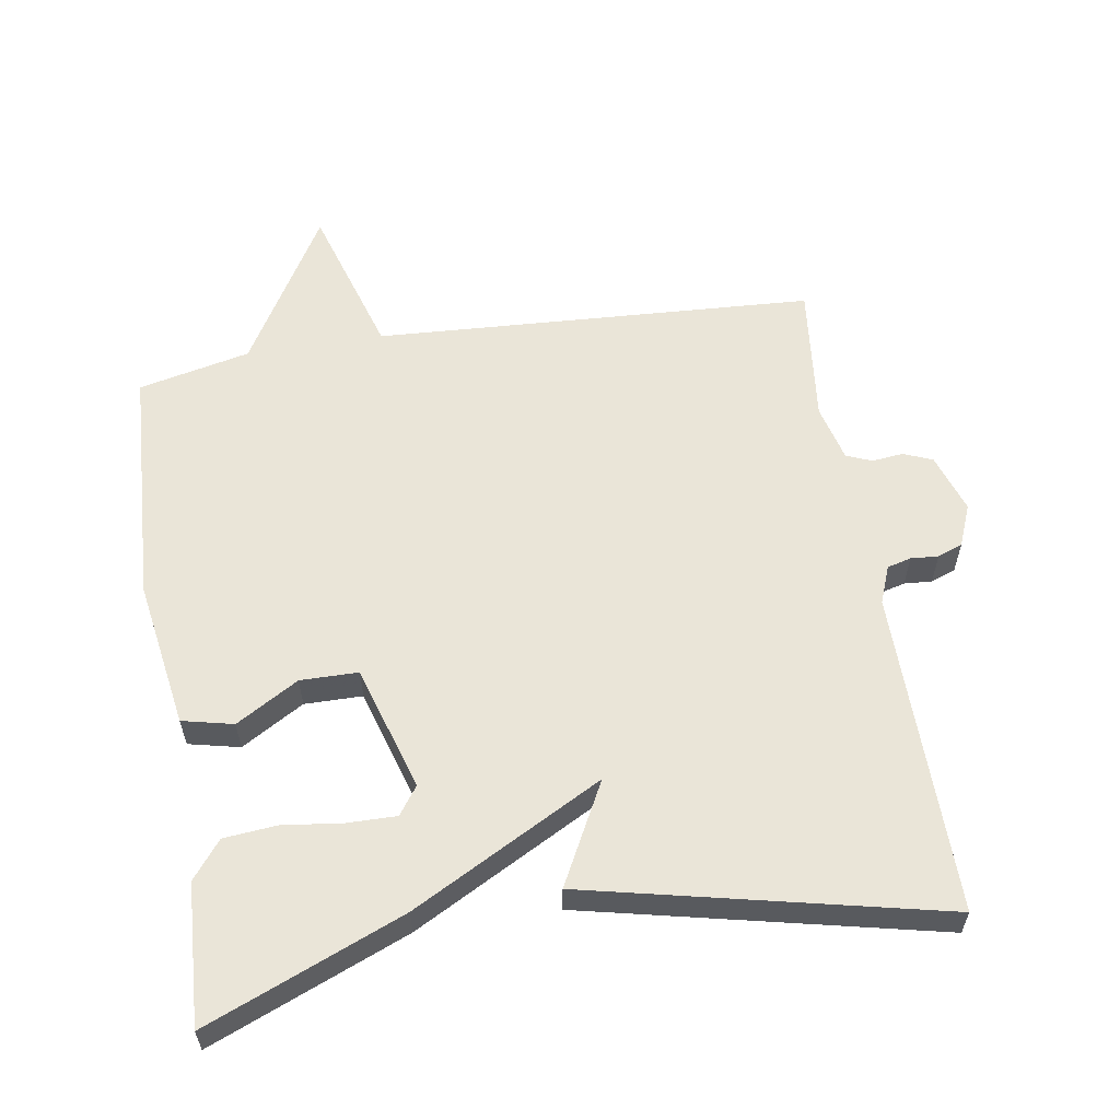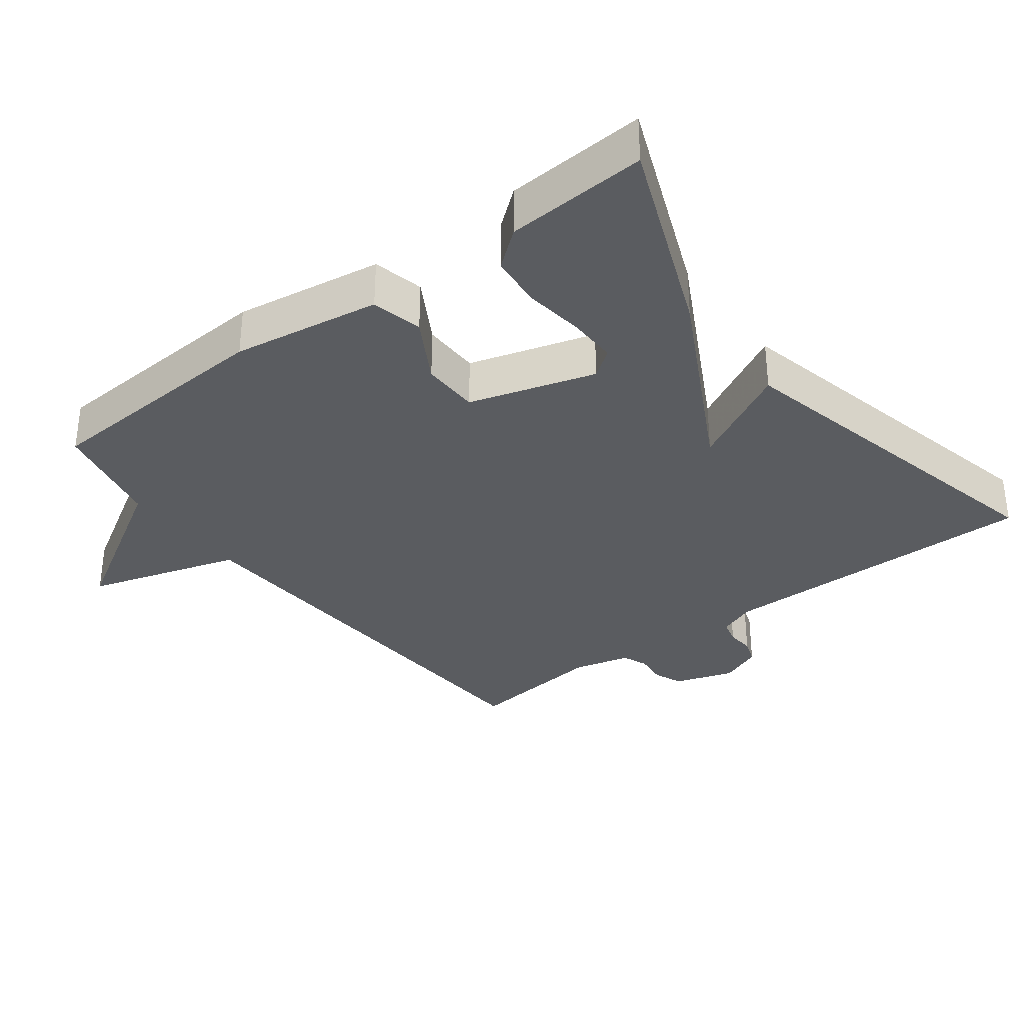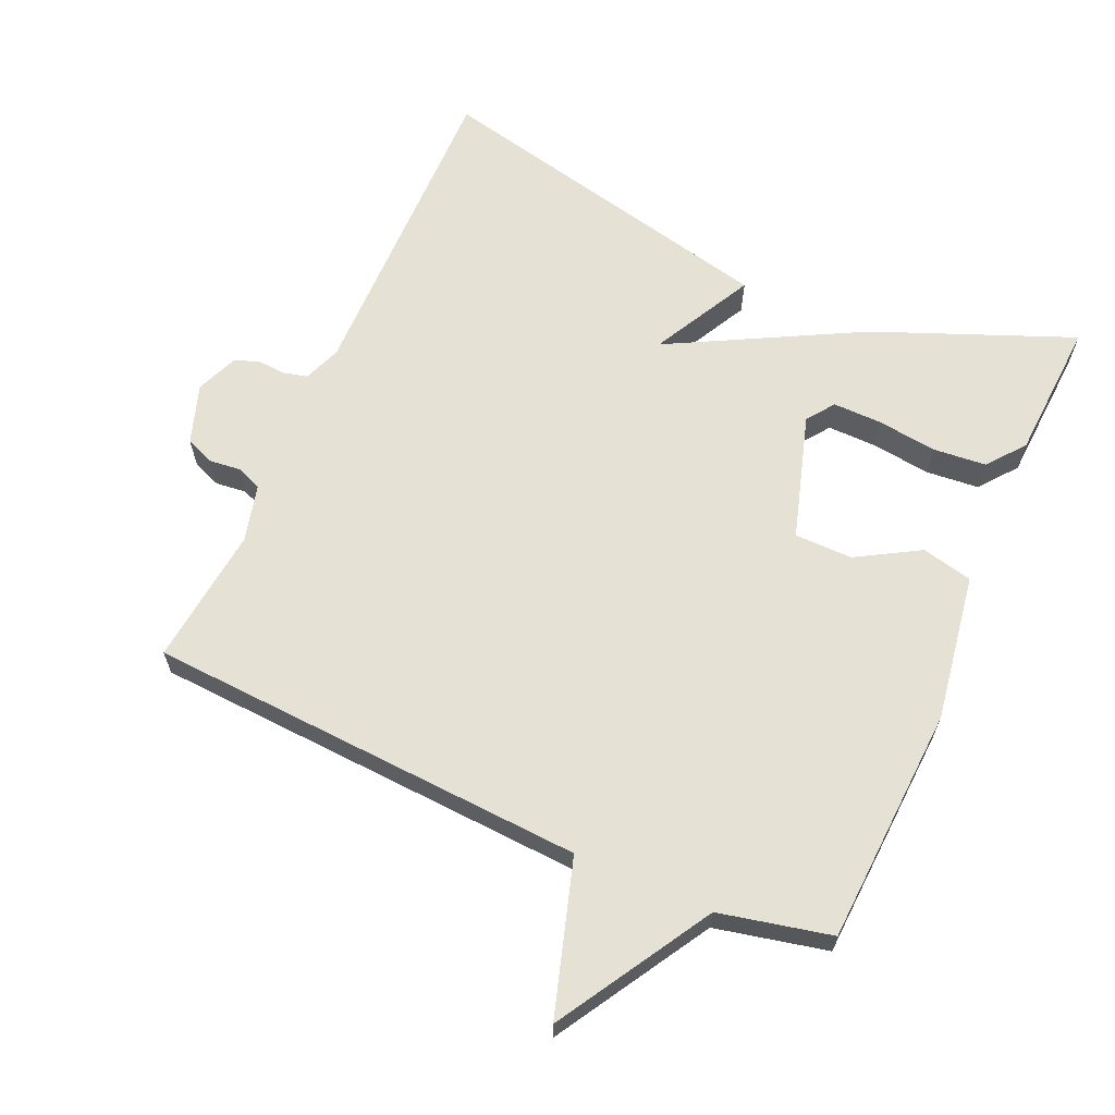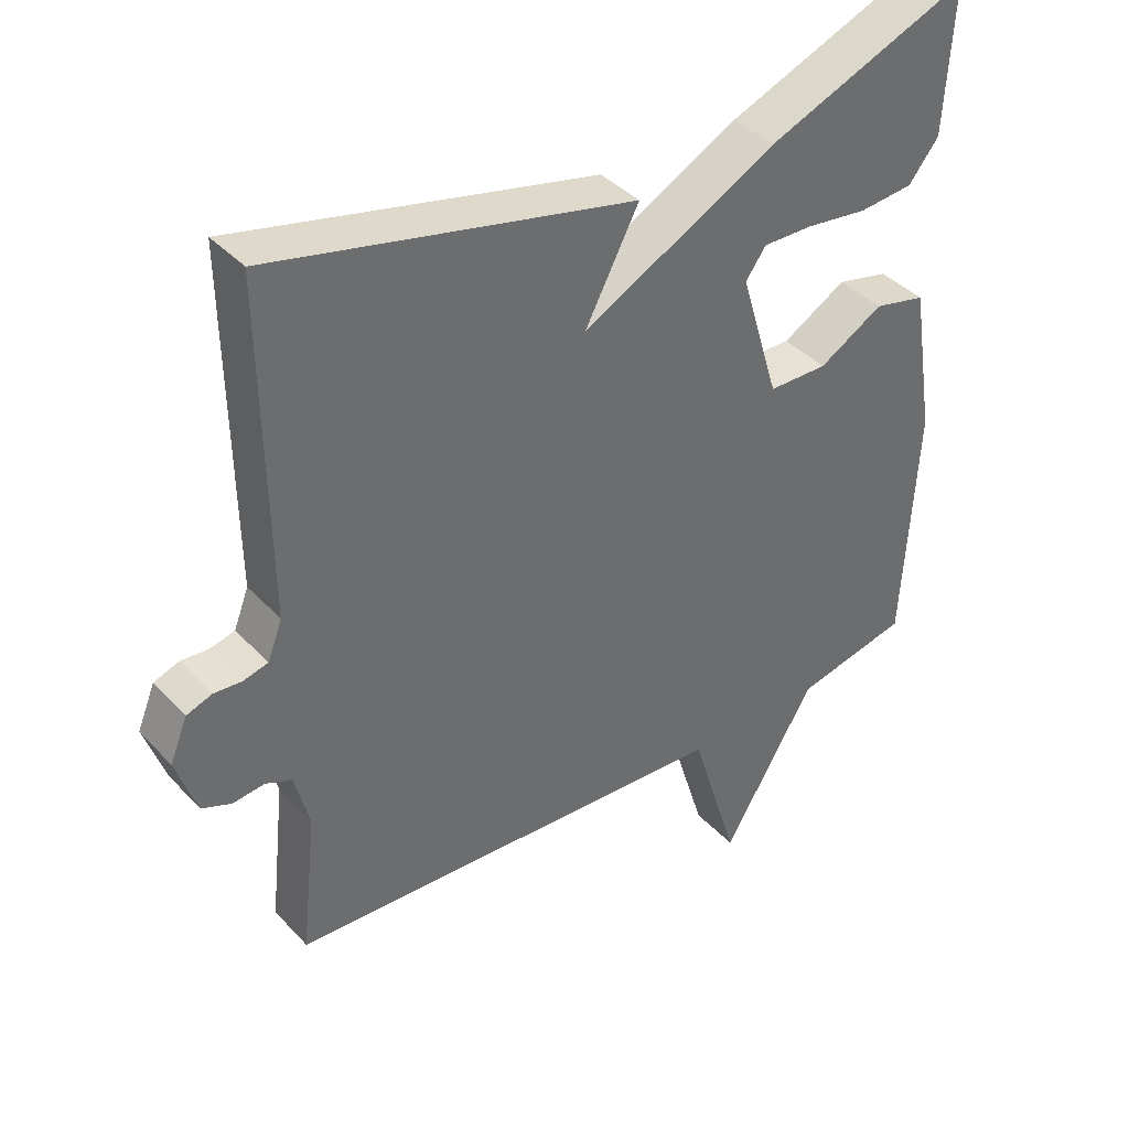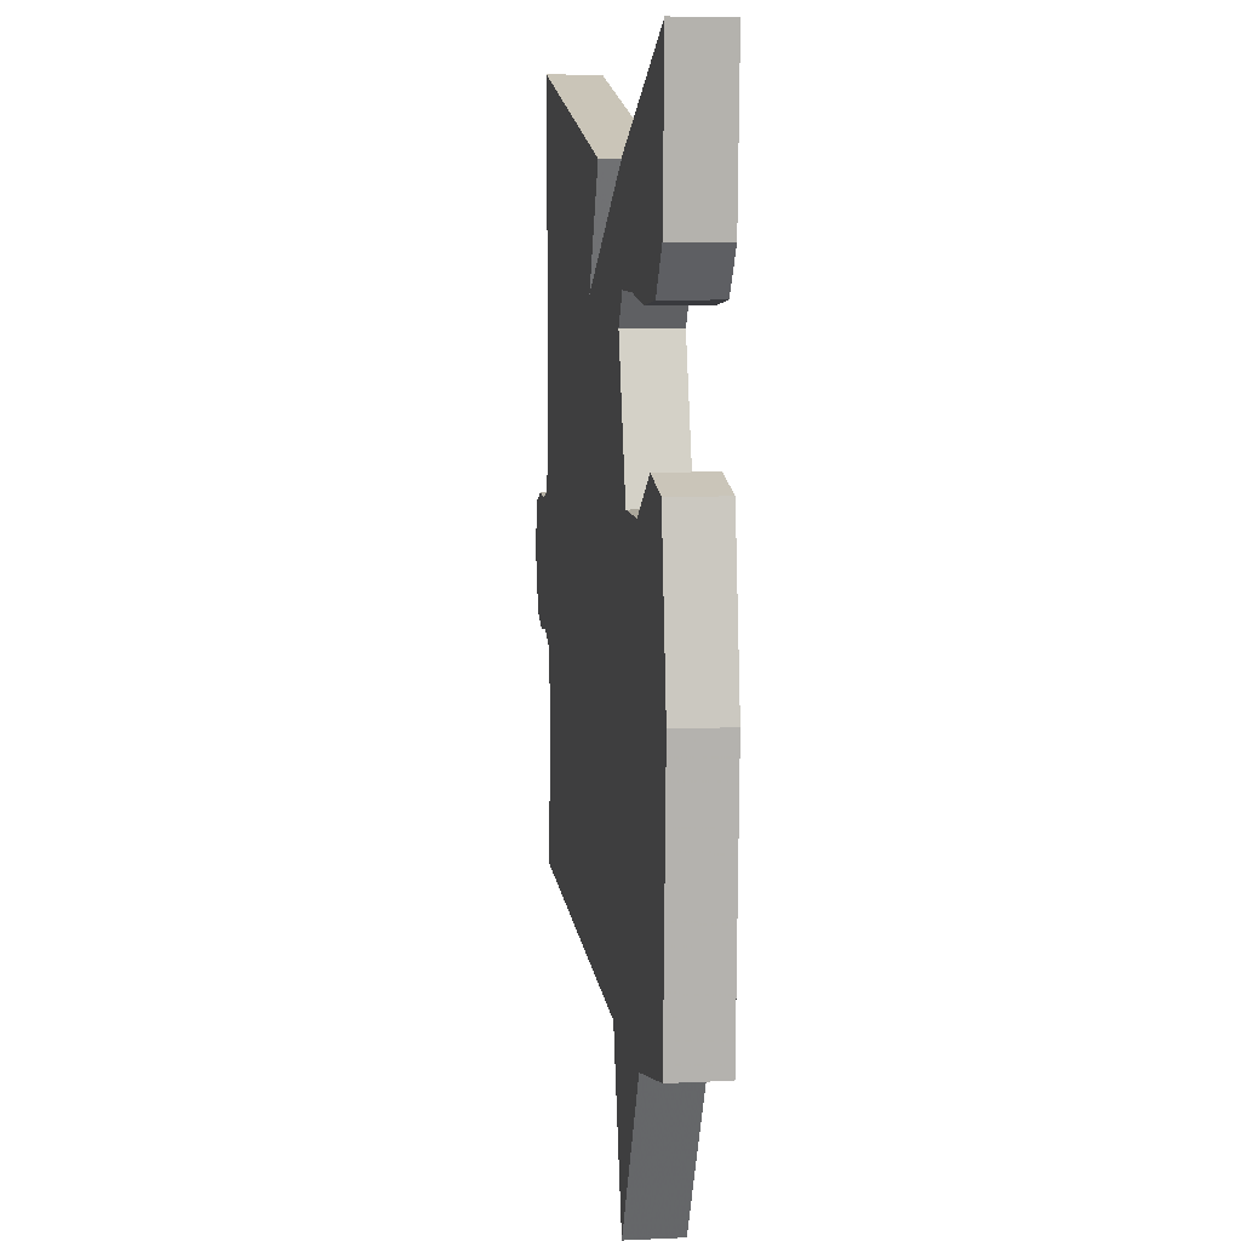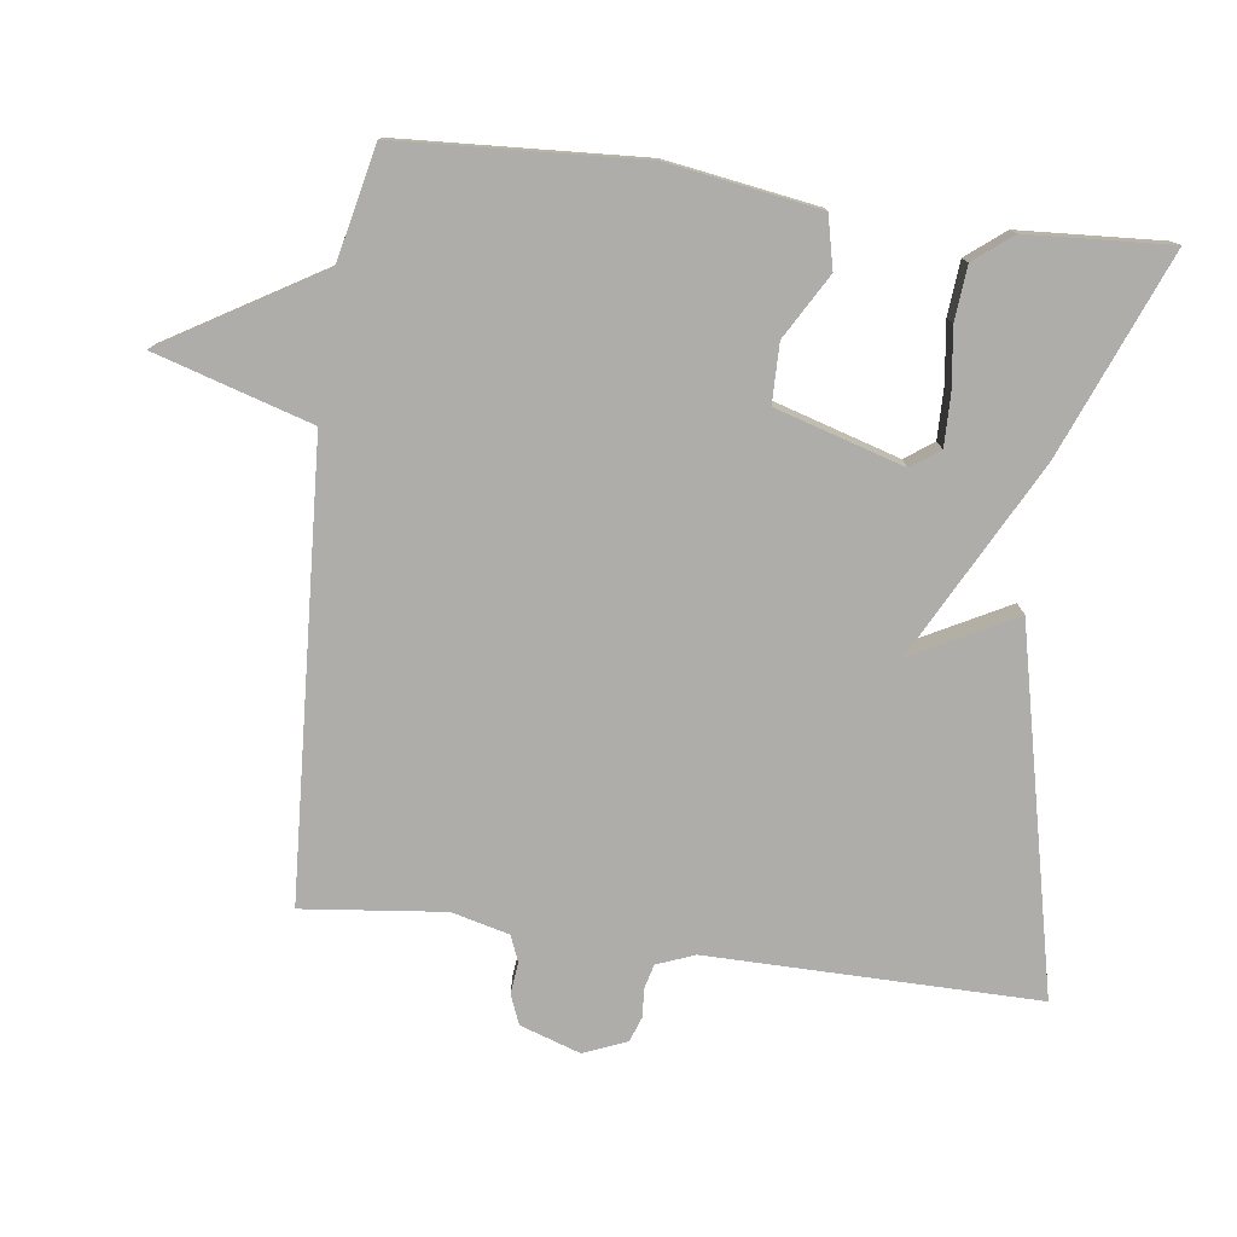
<metadata>
{"format":"obj","ext":"obj","renderer":"f3d","projection":"perspective","resolution":1024,"background":"white","views":[{"elev":59.0,"azim":-9.2,"up":"+Y"},{"elev":-33.6,"azim":-52.7,"up":"+Y"},{"elev":64.2,"azim":-156.1,"up":"+Y"},{"elev":39.4,"azim":142.2,"up":"+Z"},{"elev":7.5,"azim":-97.6,"up":"+Z"},{"elev":-77.3,"azim":-97.4,"up":"+Y"}]}
</metadata>
<code>
v -0.5 0.07 -0.5
v -0.519 0.07 -0.154
v -0.485 0.07 0.06
v -0.411 0.07 0.077
v -0.32 0.07 0.024
v -0.236 0.07 0.025
v -0.181 0.07 0.207
v -0.21 0.07 0.247
v -0.281 0.07 0.246
v -0.368 0.07 0.235
v -0.445 0.07 0.242
v -0.488 0.07 0.296
v -0.5 0.07 0.5
v -0.213 0.07 0.384
v 0.064 0.07 0.237
v -0.013 0.07 0.384
v 0.5 0.07 0.5
v 0.495 0.07 0.031
v 0.516 0.07 -0.023
v 0.551 0.07 -0.032
v 0.591 0.07 -0.029
v 0.627 0.07 -0.042
v 0.652 0.07 -0.103
v 0.623 0.07 -0.189
v 0.581 0.07 -0.206
v 0.536 0.07 -0.201
v 0.499 0.07 -0.216
v 0.478 0.07 -0.298
v 0.5 0.07 -0.5
v -0.138 0.07 -0.536
v -0.206 0.07 -0.758
v -0.338 0.07 -0.536
v -0.5 0 -0.5
v -0.519 0 -0.154
v -0.485 0 0.06
v -0.411 0 0.077
v -0.32 0 0.024
v -0.236 0 0.025
v -0.181 0 0.207
v -0.21 0 0.247
v -0.281 0 0.246
v -0.368 0 0.235
v -0.445 0 0.242
v -0.488 0 0.296
v -0.5 0 0.5
v -0.213 0 0.384
v 0.064 0 0.237
v -0.013 0 0.384
v 0.5 0 0.5
v 0.495 0 0.031
v 0.516 0 -0.023
v 0.551 0 -0.032
v 0.591 0 -0.029
v 0.627 0 -0.042
v 0.652 0 -0.103
v 0.623 0 -0.189
v 0.581 0 -0.206
v 0.536 0 -0.201
v 0.499 0 -0.216
v 0.478 0 -0.298
v 0.5 0 -0.5
v -0.138 0 -0.536
v -0.206 0 -0.758
v -0.338 0 -0.536
f 30 31 32
f 1 2 3
f 32 1 3
f 30 32 3
f 29 30 3
f 28 29 3
f 27 28 3
f 26 27 3
f 24 25 26
f 23 24 26
f 22 23 26
f 21 22 26
f 20 21 26
f 19 20 26
f 18 19 26
f 15 16 17 18
f 15 18 26
f 12 13 14
f 11 12 14
f 10 11 14
f 9 10 14
f 8 9 14
f 14 15 26
f 8 14 26
f 7 8 26
f 3 4 5
f 26 3 5
f 26 5 6
f 6 7 26
f 64 63 62
f 35 34 33
f 35 33 64
f 35 64 62
f 35 62 61
f 35 61 60
f 35 60 59
f 35 59 58
f 58 57 56
f 58 56 55
f 58 55 54
f 58 54 53
f 58 53 52
f 58 52 51
f 58 51 50
f 50 49 48 47
f 58 50 47
f 46 45 44
f 46 44 43
f 46 43 42
f 46 42 41
f 46 41 40
f 58 47 46
f 58 46 40
f 58 40 39
f 37 36 35
f 37 35 58
f 38 37 58
f 58 39 38
f 1 33 34 2
f 2 34 35 3
f 3 35 36 4
f 4 36 37 5
f 5 37 38 6
f 6 38 39 7
f 7 39 40 8
f 8 40 41 9
f 9 41 42 10
f 10 42 43 11
f 11 43 44 12
f 12 44 45 13
f 13 45 46 14
f 14 46 47 15
f 15 47 48 16
f 16 48 49 17
f 17 49 50 18
f 18 50 51 19
f 19 51 52 20
f 20 52 53 21
f 21 53 54 22
f 22 54 55 23
f 23 55 56 24
f 24 56 57 25
f 25 57 58 26
f 26 58 59 27
f 27 59 60 28
f 28 60 61 29
f 29 61 62 30
f 30 62 63 31
f 31 63 64 32
f 32 64 33 1

</code>
